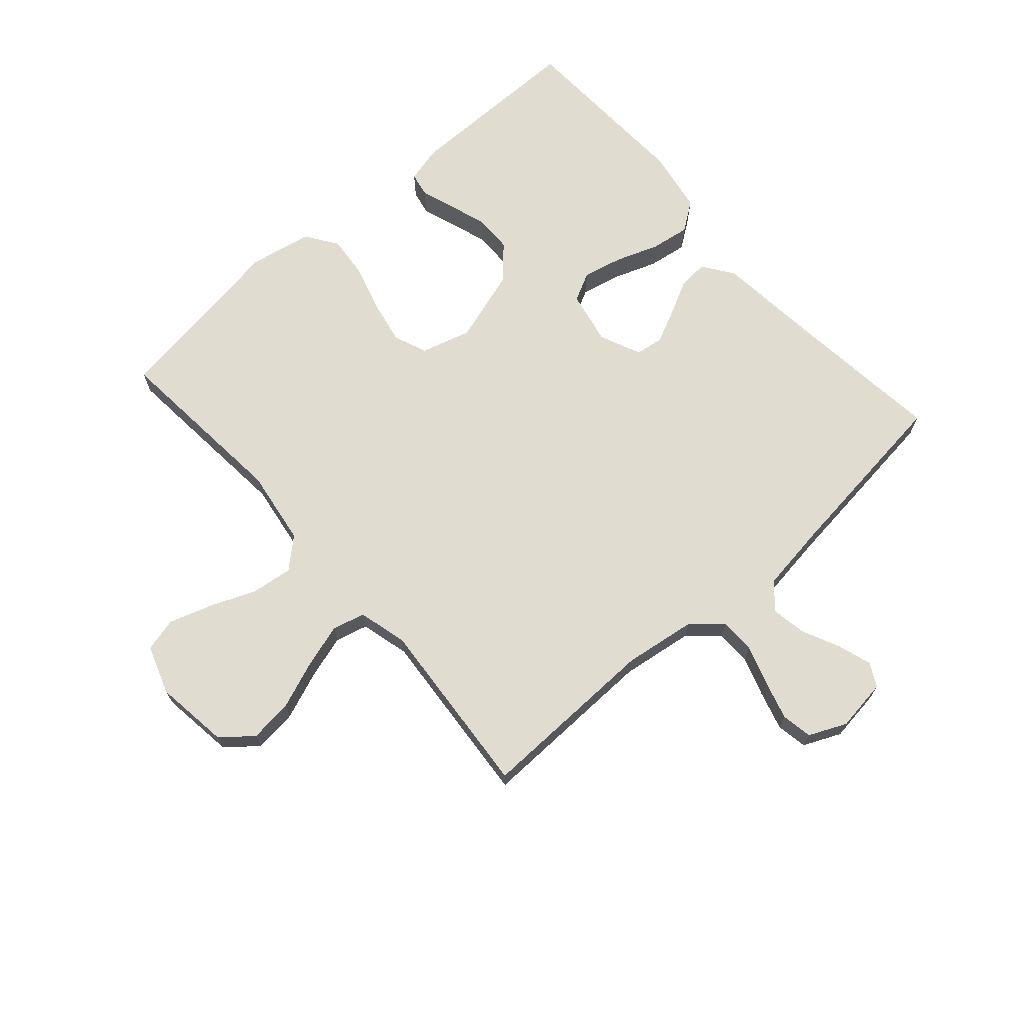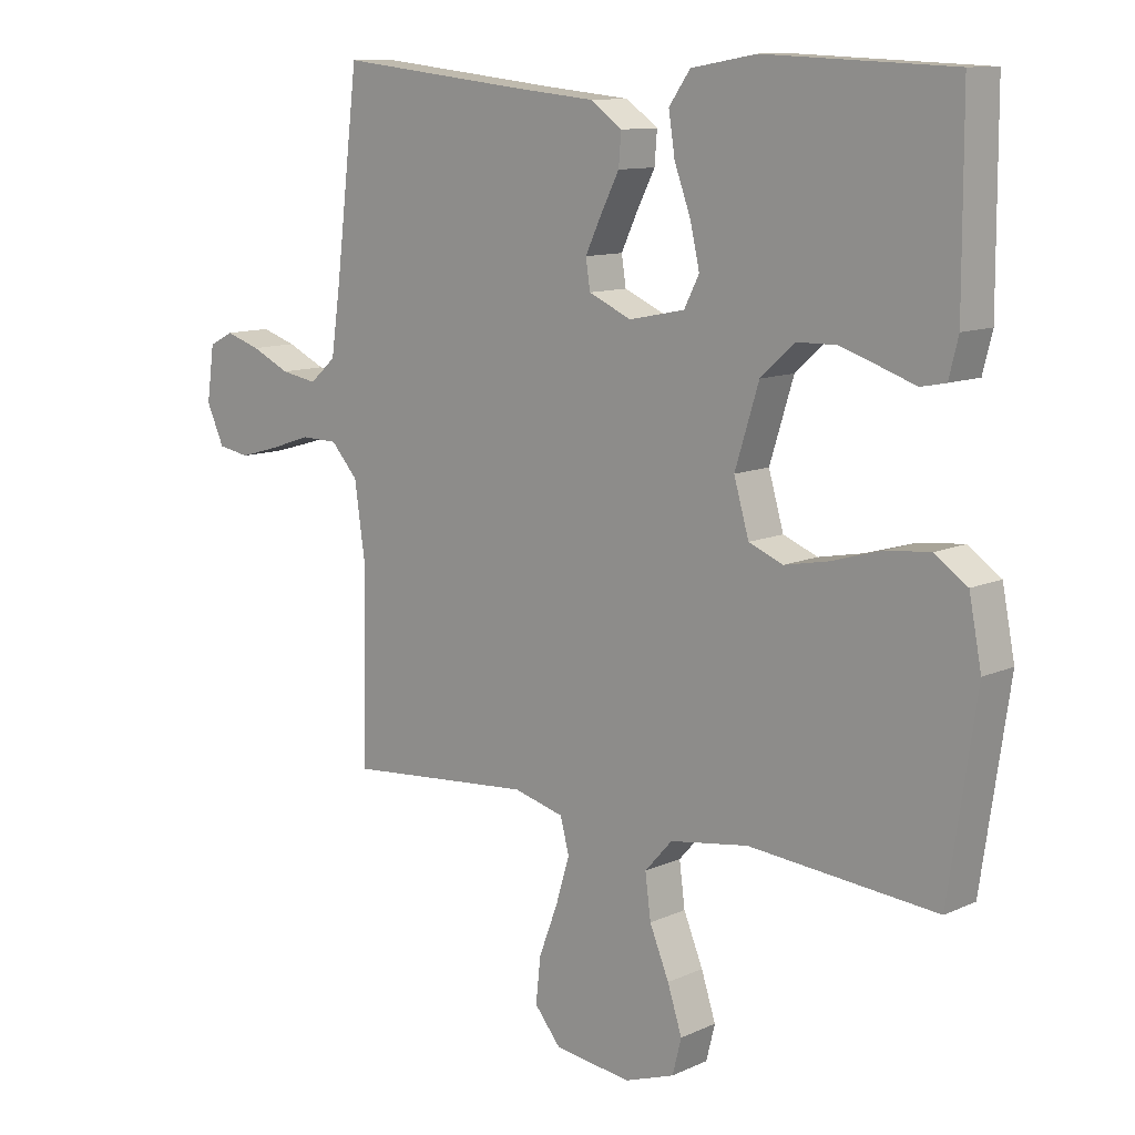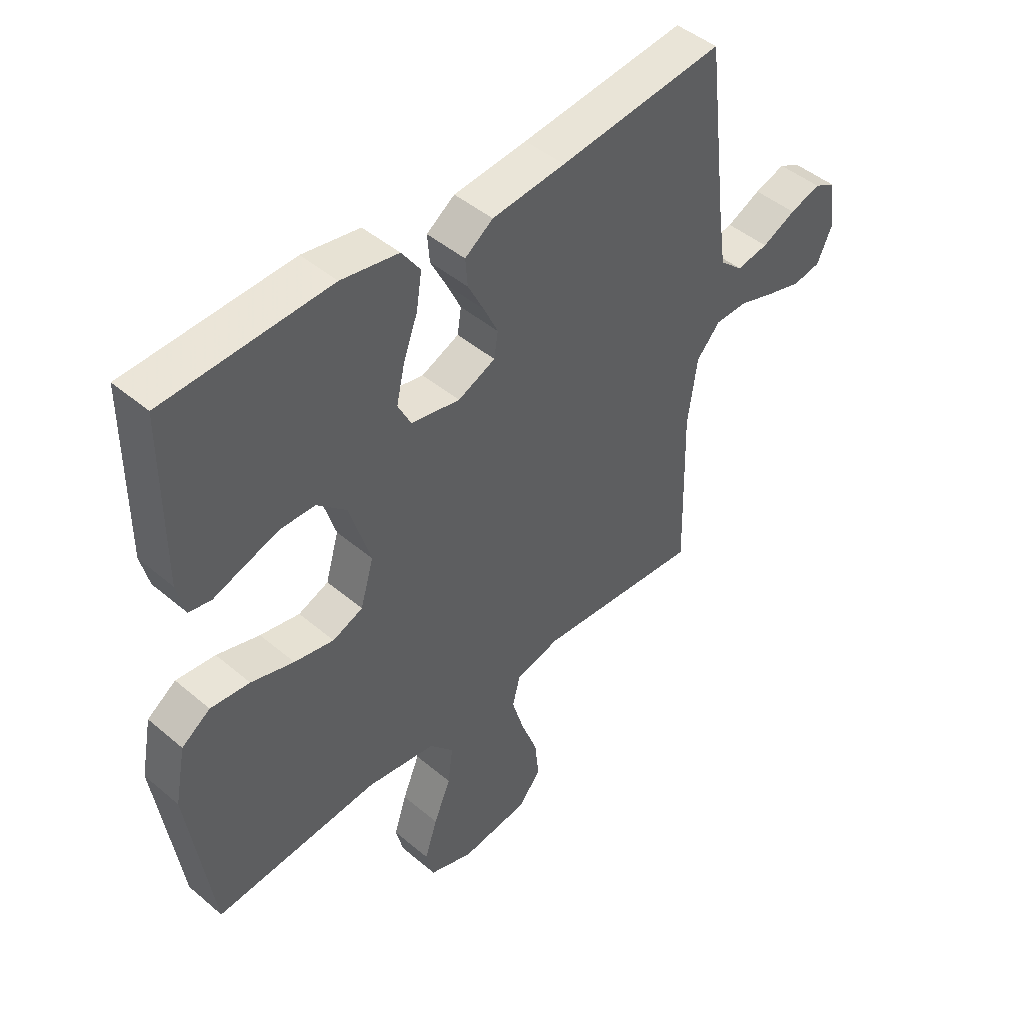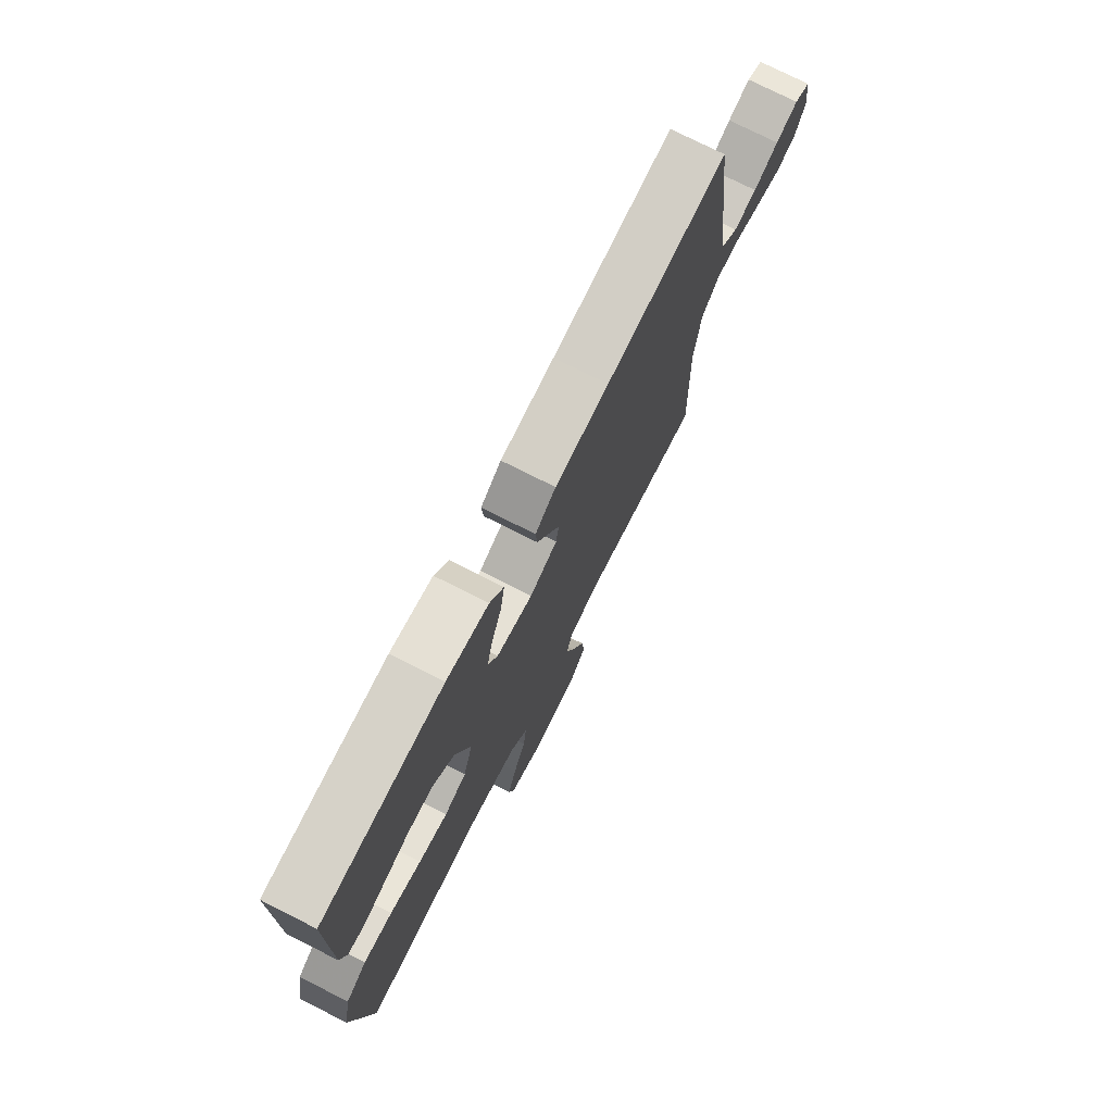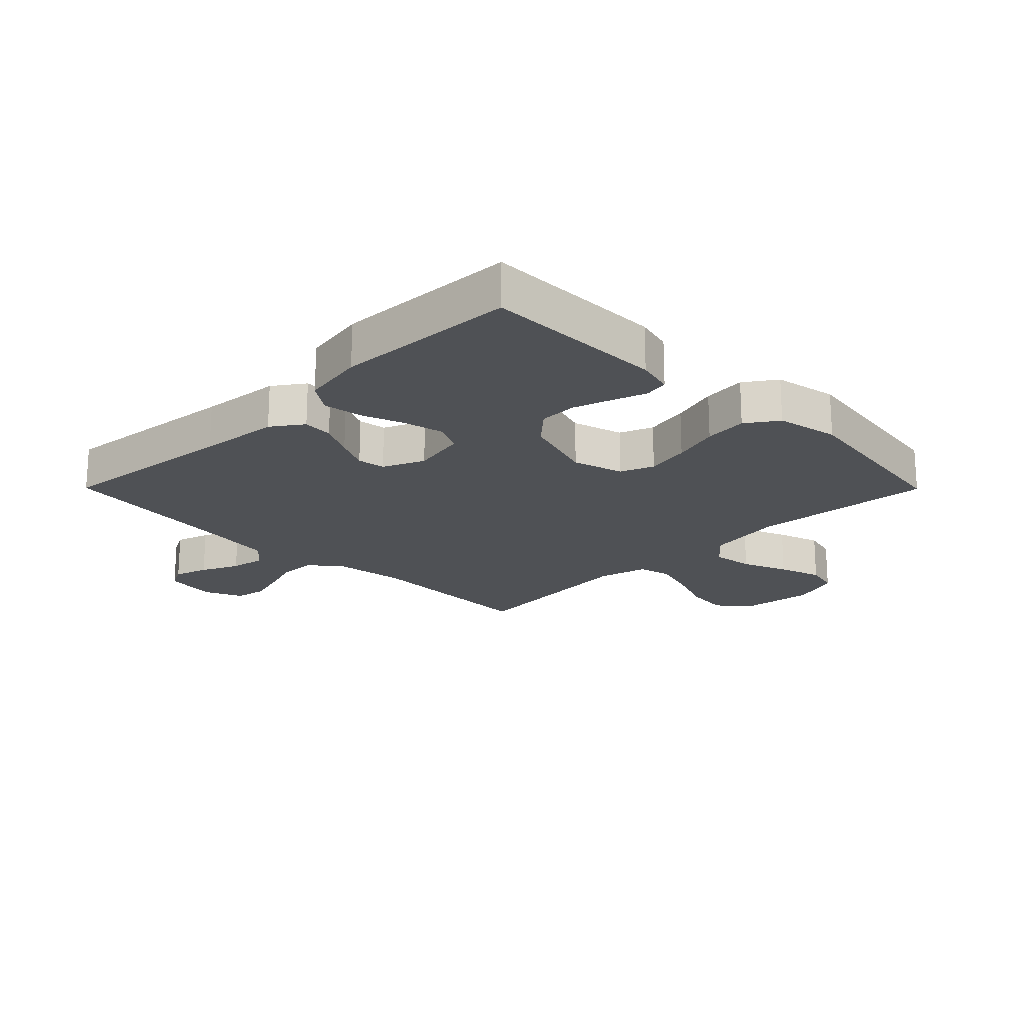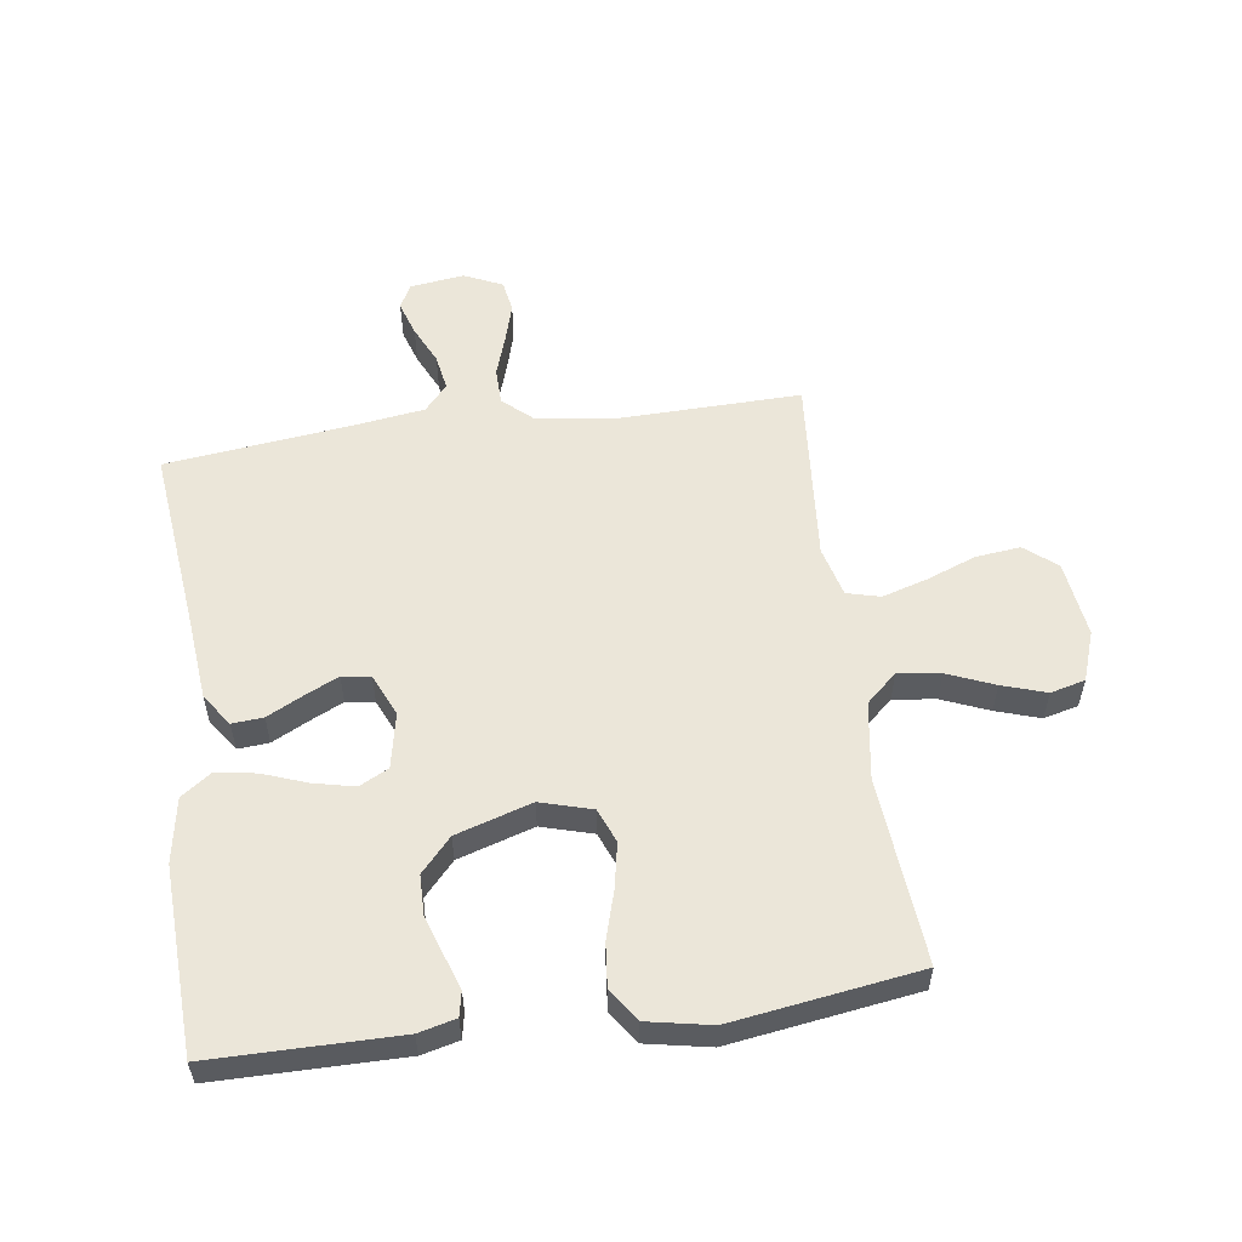
<metadata>
{"format":"obj","ext":"obj","renderer":"f3d","projection":"perspective","resolution":1024,"background":"white","views":[{"elev":69.4,"azim":-131.5,"up":"+Y"},{"elev":11.0,"azim":42.1,"up":"+Z"},{"elev":45.8,"azim":134.1,"up":"+Z"},{"elev":75.4,"azim":116.8,"up":"+Z"},{"elev":-20.0,"azim":44.8,"up":"+Y"},{"elev":55.9,"azim":82.1,"up":"+Y"}]}
</metadata>
<code>
v 0.5 0.07 -0.5
v 0.2 0.07 -0.474
v 0.075 0.07 -0.493
v 0.031 0.07 -0.542
v 0.04 0.07 -0.611
v 0.071 0.07 -0.686
v 0.094 0.07 -0.757
v 0.08 0.07 -0.813
v 0 0.07 -0.841
v -0.123 0.07 -0.825
v -0.165 0.07 -0.774
v -0.157 0.07 -0.702
v -0.127 0.07 -0.623
v -0.105 0.07 -0.55
v -0.119 0.07 -0.496
v -0.2 0.07 -0.475
v -0.5 0.07 -0.5
v -0.493 0.07 -0.2
v -0.51 0.07 -0.08
v -0.553 0.07 -0.032
v -0.612 0.07 -0.031
v -0.679 0.07 -0.053
v -0.742 0.07 -0.071
v -0.793 0.07 -0.062
v -0.821 0.07 0
v -0.809 0.07 0.087
v -0.77 0.07 0.107
v -0.714 0.07 0.089
v -0.652 0.07 0.06
v -0.594 0.07 0.05
v -0.552 0.07 0.087
v -0.536 0.07 0.2
v -0.5 0.07 0.5
v -0.2 0.07 0.467
v -0.067 0.07 0.454
v -0.016 0.07 0.418
v -0.02 0.07 0.368
v -0.049 0.07 0.311
v -0.075 0.07 0.256
v -0.068 0.07 0.21
v 0 0.07 0.18
v 0.089 0.07 0.198
v 0.113 0.07 0.245
v 0.098 0.07 0.311
v 0.072 0.07 0.382
v 0.062 0.07 0.447
v 0.096 0.07 0.495
v 0.2 0.07 0.513
v 0.5 0.07 0.5
v 0.501 0.07 0.2
v 0.486 0.07 0.14
v 0.446 0.07 0.132
v 0.391 0.07 0.151
v 0.327 0.07 0.172
v 0.264 0.07 0.171
v 0.21 0.07 0.122
v 0.172 0.07 0
v 0.196 0.07 -0.083
v 0.251 0.07 -0.105
v 0.323 0.07 -0.091
v 0.401 0.07 -0.068
v 0.472 0.07 -0.061
v 0.524 0.07 -0.097
v 0.544 0.07 -0.2
v 0.5 0 -0.5
v 0.2 0 -0.474
v 0.075 0 -0.493
v 0.031 0 -0.542
v 0.04 0 -0.611
v 0.071 0 -0.686
v 0.094 0 -0.757
v 0.08 0 -0.813
v 0 0 -0.841
v -0.123 0 -0.825
v -0.165 0 -0.774
v -0.157 0 -0.702
v -0.127 0 -0.623
v -0.105 0 -0.55
v -0.119 0 -0.496
v -0.2 0 -0.475
v -0.5 0 -0.5
v -0.493 0 -0.2
v -0.51 0 -0.08
v -0.553 0 -0.032
v -0.612 0 -0.031
v -0.679 0 -0.053
v -0.742 0 -0.071
v -0.793 0 -0.062
v -0.821 0 0
v -0.809 0 0.087
v -0.77 0 0.107
v -0.714 0 0.089
v -0.652 0 0.06
v -0.594 0 0.05
v -0.552 0 0.087
v -0.536 0 0.2
v -0.5 0 0.5
v -0.2 0 0.467
v -0.067 0 0.454
v -0.016 0 0.418
v -0.02 0 0.368
v -0.049 0 0.311
v -0.075 0 0.256
v -0.068 0 0.21
v 0 0 0.18
v 0.089 0 0.198
v 0.113 0 0.245
v 0.098 0 0.311
v 0.072 0 0.382
v 0.062 0 0.447
v 0.096 0 0.495
v 0.2 0 0.513
v 0.5 0 0.5
v 0.501 0 0.2
v 0.486 0 0.14
v 0.446 0 0.132
v 0.391 0 0.151
v 0.327 0 0.172
v 0.264 0 0.171
v 0.21 0 0.122
v 0.172 0 0
v 0.196 0 -0.083
v 0.251 0 -0.105
v 0.323 0 -0.091
v 0.401 0 -0.068
v 0.472 0 -0.061
v 0.524 0 -0.097
v 0.544 0 -0.2
f 63 64 1 2
f 60 61 62 63
f 59 60 63 2
f 58 59 2 3
f 57 58 3 4
f 50 51 52 53
f 50 53 54
f 49 50 54 55
f 44 45 46 47
f 43 44 47 48
f 35 36 37 38
f 34 35 38 39
f 32 33 34 39
f 31 32 39 40
f 26 27 28 29
f 26 29 30
f 25 26 30
f 24 25 30
f 21 22 23 24
f 21 24 30
f 20 21 30 31
f 16 17 18
f 15 16 18 19
f 10 11 12 13
f 10 13 14
f 9 10 14
f 8 9 14 15
f 5 6 7 8
f 48 49 55 56
f 43 48 56 57
f 42 43 57 4
f 20 31 40 41
f 15 19 20 41
f 15 41 42 4
f 5 8 15
f 4 5 15
f 66 65 128 127
f 127 126 125 124
f 66 127 124 123
f 67 66 123 122
f 68 67 122 121
f 117 116 115 114
f 118 117 114
f 119 118 114 113
f 111 110 109 108
f 112 111 108 107
f 102 101 100 99
f 103 102 99 98
f 103 98 97 96
f 104 103 96 95
f 93 92 91 90
f 94 93 90
f 94 90 89
f 94 89 88
f 88 87 86 85
f 94 88 85
f 95 94 85 84
f 82 81 80
f 83 82 80 79
f 77 76 75 74
f 78 77 74
f 78 74 73
f 79 78 73 72
f 72 71 70 69
f 120 119 113 112
f 121 120 112 107
f 68 121 107 106
f 105 104 95 84
f 105 84 83 79
f 68 106 105 79
f 79 72 69
f 79 69 68
f 1 65 66 2
f 2 66 67 3
f 3 67 68 4
f 4 68 69 5
f 5 69 70 6
f 6 70 71 7
f 7 71 72 8
f 8 72 73 9
f 9 73 74 10
f 10 74 75 11
f 11 75 76 12
f 12 76 77 13
f 13 77 78 14
f 14 78 79 15
f 15 79 80 16
f 16 80 81 17
f 17 81 82 18
f 18 82 83 19
f 19 83 84 20
f 20 84 85 21
f 21 85 86 22
f 22 86 87 23
f 23 87 88 24
f 24 88 89 25
f 25 89 90 26
f 26 90 91 27
f 27 91 92 28
f 28 92 93 29
f 29 93 94 30
f 30 94 95 31
f 31 95 96 32
f 32 96 97 33
f 33 97 98 34
f 34 98 99 35
f 35 99 100 36
f 36 100 101 37
f 37 101 102 38
f 38 102 103 39
f 39 103 104 40
f 40 104 105 41
f 41 105 106 42
f 42 106 107 43
f 43 107 108 44
f 44 108 109 45
f 45 109 110 46
f 46 110 111 47
f 47 111 112 48
f 48 112 113 49
f 49 113 114 50
f 50 114 115 51
f 51 115 116 52
f 52 116 117 53
f 53 117 118 54
f 54 118 119 55
f 55 119 120 56
f 56 120 121 57
f 57 121 122 58
f 58 122 123 59
f 59 123 124 60
f 60 124 125 61
f 61 125 126 62
f 62 126 127 63
f 63 127 128 64
f 64 128 65 1

</code>
